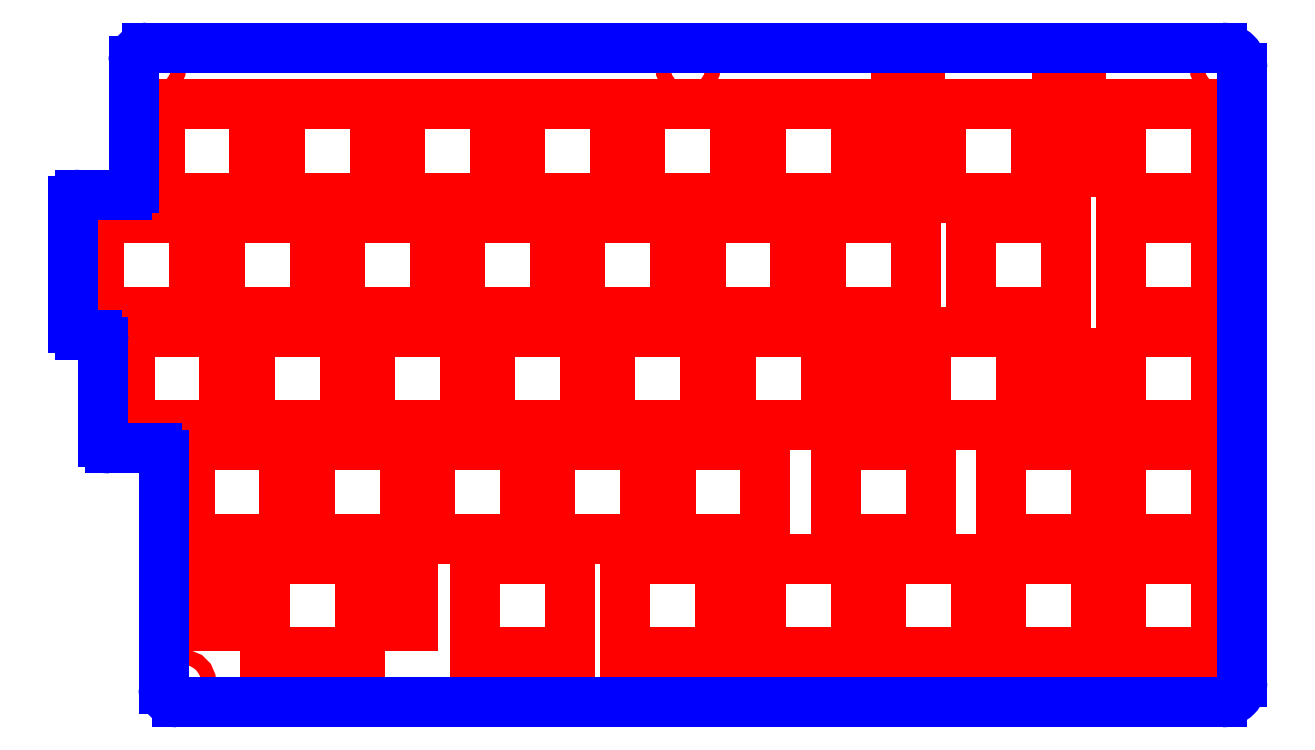
<metadata>
{"format":"dxf","ext":"dxf","renderer":"ezdxf+matplotlib","layout":"modelspace","background":"white","min_lineweight":24,"dpi":150}
</metadata>
<code>
0
SECTION
2
ENTITIES
0
CIRCLE
8
CUTOUTS
10
84.5
20
46
30
0
40
1.1
210
0
220
0
230
1
0
CIRCLE
8
CUTOUTS
10
-71
20
-46
30
0
40
1.1
210
0
220
0
230
1
0
CIRCLE
8
CUTOUTS
10
4.5
20
46
30
0
40
1.1
210
0
220
0
230
1
0
CIRCLE
8
CUTOUTS
10
84.5
20
-46
30
0
40
1.1
210
0
220
0
230
1
0
CIRCLE
8
CUTOUTS
10
6.75
20
-46
30
0
40
1.1
210
0
220
0
230
1
0
CIRCLE
8
CUTOUTS
10
-75.5
20
46
30
0
40
1.1
210
0
220
0
230
1
0
LINE
8
CUTOUTS
10
56.1
20
-3.55
30
0
11
56.1
21
3.3
31
0
0
LINE
8
CUTOUTS
10
56.1
20
3.3
30
0
11
57.45
21
3.3
31
0
0
LINE
8
CUTOUTS
10
57.45
20
3.3
30
0
11
57.45
21
7.95
31
0
0
LINE
8
CUTOUTS
10
57.45
20
7.95
30
0
11
61.05
21
7.95
31
0
0
LINE
8
CUTOUTS
10
61.05
20
7.95
30
0
11
61.05
21
3.3
31
0
0
LINE
8
CUTOUTS
10
61.05
20
3.3
30
0
11
62.4
21
3.3
31
0
0
LINE
8
CUTOUTS
10
62.4
20
3.3
30
0
11
62.4
21
-3.55
31
0
0
LINE
8
CUTOUTS
10
62.4
20
-3.55
30
0
11
56.1
21
-3.55
31
0
0
LINE
8
CUTOUTS
10
-60.4
20
40.5
30
0
11
-60.4
21
26.5
31
0
0
LINE
8
CUTOUTS
10
-60.4
20
26.5
30
0
11
-74.6
21
26.5
31
0
0
LINE
8
CUTOUTS
10
-74.6
20
26.5
30
0
11
-74.6
21
40.5
31
0
0
LINE
8
CUTOUTS
10
-74.6
20
40.5
30
0
11
-60.4
21
40.5
31
0
0
LINE
8
CUTOUTS
10
-13.15
20
-41.5
30
0
11
-27.35
21
-41.5
31
0
0
LINE
8
CUTOUTS
10
-27.35
20
-41.5
30
0
11
-27.35
21
-27.5
31
0
0
LINE
8
CUTOUTS
10
-27.35
20
-27.5
30
0
11
-13.15
21
-27.5
31
0
0
LINE
8
CUTOUTS
10
-13.15
20
-27.5
30
0
11
-13.15
21
-41.5
31
0
0
LINE
8
CUTOUTS
10
65.6
20
-27.5
30
0
11
65.6
21
-41.5
31
0
0
LINE
8
CUTOUTS
10
65.6
20
-41.5
30
0
11
51.4
21
-41.5
31
0
0
LINE
8
CUTOUTS
10
51.4
20
-41.5
30
0
11
51.4
21
-27.5
31
0
0
LINE
8
CUTOUTS
10
51.4
20
-27.5
30
0
11
65.6
21
-27.5
31
0
0
LINE
8
CUTOUTS
10
15.4
20
-27.5
30
0
11
29.6
21
-27.5
31
0
0
LINE
8
CUTOUTS
10
29.6
20
-27.5
30
0
11
29.6
21
-41.5
31
0
0
LINE
8
CUTOUTS
10
29.6
20
-41.5
30
0
11
15.4
21
-41.5
31
0
0
LINE
8
CUTOUTS
10
15.4
20
-41.5
30
0
11
15.4
21
-27.5
31
0
0
LINE
8
CUTOUTS
10
54.35
20
6.5
30
0
11
54.35
21
-7.5
31
0
0
LINE
8
CUTOUTS
10
54.35
20
-7.5
30
0
11
40.15
21
-7.5
31
0
0
LINE
8
CUTOUTS
10
40.15
20
-7.5
30
0
11
40.15
21
6.5
31
0
0
LINE
8
CUTOUTS
10
40.15
20
6.5
30
0
11
54.35
21
6.5
31
0
0
LINE
8
CUTOUTS
10
9.35
20
-27.5
30
0
11
9.35
21
-41.5
31
0
0
LINE
8
CUTOUTS
10
9.35
20
-41.5
30
0
11
-4.85
21
-41.5
31
0
0
LINE
8
CUTOUTS
10
-4.85
20
-41.5
30
0
11
-4.85
21
-27.5
31
0
0
LINE
8
CUTOUTS
10
-4.85
20
-27.5
30
0
11
9.35
21
-27.5
31
0
0
LINE
8
CUTOUTS
10
-10.9
20
-7.5
30
0
11
-25.1
21
-7.5
31
0
0
LINE
8
CUTOUTS
10
-25.1
20
-7.5
30
0
11
-25.1
21
6.5
31
0
0
LINE
8
CUTOUTS
10
-25.1
20
6.5
30
0
11
-10.9
21
6.5
31
0
0
LINE
8
CUTOUTS
10
-10.9
20
6.5
30
0
11
-10.9
21
-7.5
31
0
0
LINE
8
CUTOUTS
10
16.1
20
-10.5
30
0
11
16.1
21
-24.5
31
0
0
LINE
8
CUTOUTS
10
16.1
20
-24.5
30
0
11
1.9
21
-24.5
31
0
0
LINE
8
CUTOUTS
10
1.9
20
-24.5
30
0
11
1.9
21
-10.5
31
0
0
LINE
8
CUTOUTS
10
1.9
20
-10.5
30
0
11
16.1
21
-10.5
31
0
0
LINE
8
CUTOUTS
10
-41.55
20
-26.05
30
0
11
-37.95
21
-26.05
31
0
0
LINE
8
CUTOUTS
10
-37.95
20
-26.05
30
0
11
-37.95
21
-30.7
31
0
0
LINE
8
CUTOUTS
10
-37.95
20
-30.7
30
0
11
-36.6
21
-30.7
31
0
0
LINE
8
CUTOUTS
10
-36.6
20
-30.7
30
0
11
-36.6
21
-37.55
31
0
0
LINE
8
CUTOUTS
10
-36.6
20
-37.55
30
0
11
-42.9
21
-37.55
31
0
0
LINE
8
CUTOUTS
10
-42.9
20
-37.55
30
0
11
-42.9
21
-30.7
31
0
0
LINE
8
CUTOUTS
10
-42.9
20
-30.7
30
0
11
-41.55
21
-30.7
31
0
0
LINE
8
CUTOUTS
10
-41.55
20
-30.7
30
0
11
-41.55
21
-26.05
31
0
0
LINE
8
CUTOUTS
10
-69.4
20
9.5
30
0
11
-83.6
21
9.5
31
0
0
LINE
8
CUTOUTS
10
-83.6
20
9.5
30
0
11
-83.6
21
23.5
31
0
0
LINE
8
CUTOUTS
10
-83.6
20
23.5
30
0
11
-69.4
21
23.5
31
0
0
LINE
8
CUTOUTS
10
-69.4
20
23.5
30
0
11
-69.4
21
9.5
31
0
0
LINE
8
CUTOUTS
10
34.35
20
37.3
30
0
11
35.7
21
37.3
31
0
0
LINE
8
CUTOUTS
10
35.7
20
37.3
30
0
11
35.7
21
41.95
31
0
0
LINE
8
CUTOUTS
10
35.7
20
41.95
30
0
11
39.3
21
41.95
31
0
0
LINE
8
CUTOUTS
10
39.3
20
41.95
30
0
11
39.3
21
37.3
31
0
0
LINE
8
CUTOUTS
10
39.3
20
37.3
30
0
11
40.65
21
37.3
31
0
0
LINE
8
CUTOUTS
10
40.65
20
37.3
30
0
11
40.65
21
30.45
31
0
0
LINE
8
CUTOUTS
10
40.65
20
30.45
30
0
11
34.35
21
30.45
31
0
0
LINE
8
CUTOUTS
10
34.35
20
30.45
30
0
11
34.35
21
37.3
31
0
0
LINE
8
CUTOUTS
10
26.65
20
-10.5
30
0
11
40.85
21
-10.5
31
0
0
LINE
8
CUTOUTS
10
40.85
20
-10.5
30
0
11
40.85
21
-24.5
31
0
0
LINE
8
CUTOUTS
10
40.85
20
-24.5
30
0
11
26.65
21
-24.5
31
0
0
LINE
8
CUTOUTS
10
26.65
20
-24.5
30
0
11
26.65
21
-10.5
31
0
0
LINE
8
CUTOUTS
10
47.6
20
-41.5
30
0
11
33.4
21
-41.5
31
0
0
LINE
8
CUTOUTS
10
33.4
20
-41.5
30
0
11
33.4
21
-27.5
31
0
0
LINE
8
CUTOUTS
10
33.4
20
-27.5
30
0
11
47.6
21
-27.5
31
0
0
LINE
8
CUTOUTS
10
47.6
20
-27.5
30
0
11
47.6
21
-41.5
31
0
0
LINE
8
CUTOUTS
10
-16.1
20
-10.5
30
0
11
-1.9
21
-10.5
31
0
0
LINE
8
CUTOUTS
10
-1.9
20
-10.5
30
0
11
-1.9
21
-24.5
31
0
0
LINE
8
CUTOUTS
10
-1.9
20
-24.5
30
0
11
-16.1
21
-24.5
31
0
0
LINE
8
CUTOUTS
10
-16.1
20
-24.5
30
0
11
-16.1
21
-10.5
31
0
0
LINE
8
CUTOUTS
10
2.6
20
23.5
30
0
11
2.6
21
9.5
31
0
0
LINE
8
CUTOUTS
10
2.6
20
9.5
30
0
11
-11.6
21
9.5
31
0
0
LINE
8
CUTOUTS
10
-11.6
20
9.5
30
0
11
-11.6
21
23.5
31
0
0
LINE
8
CUTOUTS
10
-11.6
20
23.5
30
0
11
2.6
21
23.5
31
0
0
LINE
8
CUTOUTS
10
-43.1
20
-7.5
30
0
11
-43.1
21
6.5
31
0
0
LINE
8
CUTOUTS
10
-43.1
20
6.5
30
0
11
-28.9
21
6.5
31
0
0
LINE
8
CUTOUTS
10
-28.9
20
6.5
30
0
11
-28.9
21
-7.5
31
0
0
LINE
8
CUTOUTS
10
-28.9
20
-7.5
30
0
11
-43.1
21
-7.5
31
0
0
LINE
8
CUTOUTS
10
-44.65
20
-41.5
30
0
11
-58.85
21
-41.5
31
0
0
LINE
8
CUTOUTS
10
-58.85
20
-41.5
30
0
11
-58.85
21
-27.5
31
0
0
LINE
8
CUTOUTS
10
-58.85
20
-27.5
30
0
11
-44.65
21
-27.5
31
0
0
LINE
8
CUTOUTS
10
-44.65
20
-27.5
30
0
11
-44.65
21
-41.5
31
0
0
LINE
8
CUTOUTS
10
-65.6
20
23.5
30
0
11
-51.4
21
23.5
31
0
0
LINE
8
CUTOUTS
10
-51.4
20
23.5
30
0
11
-51.4
21
9.5
31
0
0
LINE
8
CUTOUTS
10
-51.4
20
9.5
30
0
11
-65.6
21
9.5
31
0
0
LINE
8
CUTOUTS
10
-65.6
20
9.5
30
0
11
-65.6
21
23.5
31
0
0
LINE
8
CUTOUTS
10
20.6
20
9.5
30
0
11
6.4
21
9.5
31
0
0
LINE
8
CUTOUTS
10
6.4
20
9.5
30
0
11
6.4
21
23.5
31
0
0
LINE
8
CUTOUTS
10
6.4
20
23.5
30
0
11
20.6
21
23.5
31
0
0
LINE
8
CUTOUTS
10
20.6
20
23.5
30
0
11
20.6
21
9.5
31
0
0
LINE
8
CUTOUTS
10
69.4
20
-41.5
30
0
11
69.4
21
-27.5
31
0
0
LINE
8
CUTOUTS
10
69.4
20
-27.5
30
0
11
83.6
21
-27.5
31
0
0
LINE
8
CUTOUTS
10
83.6
20
-27.5
30
0
11
83.6
21
-41.5
31
0
0
LINE
8
CUTOUTS
10
83.6
20
-41.5
30
0
11
69.4
21
-41.5
31
0
0
LINE
8
CUTOUTS
10
-2.6
20
40.5
30
0
11
11.6
21
40.5
31
0
0
LINE
8
CUTOUTS
10
11.6
20
40.5
30
0
11
11.6
21
26.5
31
0
0
LINE
8
CUTOUTS
10
11.6
20
26.5
30
0
11
-2.6
21
26.5
31
0
0
LINE
8
CUTOUTS
10
-2.6
20
26.5
30
0
11
-2.6
21
40.5
31
0
0
LINE
8
CUTOUTS
10
-60.6
20
-37.55
30
0
11
-66.9
21
-37.55
31
0
0
LINE
8
CUTOUTS
10
-66.9
20
-37.55
30
0
11
-66.9
21
-30.7
31
0
0
LINE
8
CUTOUTS
10
-66.9
20
-30.7
30
0
11
-65.55
21
-30.7
31
0
0
LINE
8
CUTOUTS
10
-65.55
20
-30.7
30
0
11
-65.55
21
-26.05
31
0
0
LINE
8
CUTOUTS
10
-65.55
20
-26.05
30
0
11
-61.95
21
-26.05
31
0
0
LINE
8
CUTOUTS
10
-61.95
20
-26.05
30
0
11
-61.95
21
-30.7
31
0
0
LINE
8
CUTOUTS
10
-61.95
20
-30.7
30
0
11
-60.6
21
-30.7
31
0
0
LINE
8
CUTOUTS
10
-60.6
20
-30.7
30
0
11
-60.6
21
-37.55
31
0
0
LINE
8
CUTOUTS
10
-7.1
20
6.5
30
0
11
7.1
21
6.5
31
0
0
LINE
8
CUTOUTS
10
7.1
20
6.5
30
0
11
7.1
21
-7.5
31
0
0
LINE
8
CUTOUTS
10
7.1
20
-7.5
30
0
11
-7.1
21
-7.5
31
0
0
LINE
8
CUTOUTS
10
-7.1
20
-7.5
30
0
11
-7.1
21
6.5
31
0
0
LINE
8
CUTOUTS
10
10.9
20
6.5
30
0
11
25.1
21
6.5
31
0
0
LINE
8
CUTOUTS
10
25.1
20
6.5
30
0
11
25.1
21
-7.5
31
0
0
LINE
8
CUTOUTS
10
25.1
20
-7.5
30
0
11
10.9
21
-7.5
31
0
0
LINE
8
CUTOUTS
10
10.9
20
-7.5
30
0
11
10.9
21
6.5
31
0
0
LINE
8
CUTOUTS
10
-37.9
20
-10.5
30
0
11
-37.9
21
-24.5
31
0
0
LINE
8
CUTOUTS
10
-37.9
20
-24.5
30
0
11
-52.1
21
-24.5
31
0
0
LINE
8
CUTOUTS
10
-52.1
20
-24.5
30
0
11
-52.1
21
-10.5
31
0
0
LINE
8
CUTOUTS
10
-52.1
20
-10.5
30
0
11
-37.9
21
-10.5
31
0
0
LINE
8
CUTOUTS
10
-6.4
20
26.5
30
0
11
-20.6
21
26.5
31
0
0
LINE
8
CUTOUTS
10
-20.6
20
26.5
30
0
11
-20.6
21
40.5
31
0
0
LINE
8
CUTOUTS
10
-20.6
20
40.5
30
0
11
-6.4
21
40.5
31
0
0
LINE
8
CUTOUTS
10
-6.4
20
40.5
30
0
11
-6.4
21
26.5
31
0
0
LINE
8
CUTOUTS
10
56.6
20
40.5
30
0
11
56.6
21
26.5
31
0
0
LINE
8
CUTOUTS
10
56.6
20
26.5
30
0
11
42.4
21
26.5
31
0
0
LINE
8
CUTOUTS
10
42.4
20
26.5
30
0
11
42.4
21
40.5
31
0
0
LINE
8
CUTOUTS
10
42.4
20
40.5
30
0
11
56.6
21
40.5
31
0
0
LINE
8
CUTOUTS
10
15.4
20
40.5
30
0
11
29.6
21
40.5
31
0
0
LINE
8
CUTOUTS
10
29.6
20
40.5
30
0
11
29.6
21
26.5
31
0
0
LINE
8
CUTOUTS
10
29.6
20
26.5
30
0
11
15.4
21
26.5
31
0
0
LINE
8
CUTOUTS
10
15.4
20
26.5
30
0
11
15.4
21
40.5
31
0
0
LINE
8
CUTOUTS
10
38.4
20
3.3
30
0
11
38.4
21
-3.55
31
0
0
LINE
8
CUTOUTS
10
38.4
20
-3.55
30
0
11
32.1
21
-3.55
31
0
0
LINE
8
CUTOUTS
10
32.1
20
-3.55
30
0
11
32.1
21
3.3
31
0
0
LINE
8
CUTOUTS
10
32.1
20
3.3
30
0
11
33.45
21
3.3
31
0
0
LINE
8
CUTOUTS
10
33.45
20
3.3
30
0
11
33.45
21
7.95
31
0
0
LINE
8
CUTOUTS
10
33.45
20
7.95
30
0
11
37.05
21
7.95
31
0
0
LINE
8
CUTOUTS
10
37.05
20
7.95
30
0
11
37.05
21
3.3
31
0
0
LINE
8
CUTOUTS
10
37.05
20
3.3
30
0
11
38.4
21
3.3
31
0
0
LINE
8
CUTOUTS
10
69.4
20
6.5
30
0
11
83.6
21
6.5
31
0
0
LINE
8
CUTOUTS
10
83.6
20
6.5
30
0
11
83.6
21
-7.5
31
0
0
LINE
8
CUTOUTS
10
83.6
20
-7.5
30
0
11
69.4
21
-7.5
31
0
0
LINE
8
CUTOUTS
10
69.4
20
-7.5
30
0
11
69.4
21
6.5
31
0
0
LINE
8
CUTOUTS
10
-42.4
20
26.5
30
0
11
-56.6
21
26.5
31
0
0
LINE
8
CUTOUTS
10
-56.6
20
26.5
30
0
11
-56.6
21
40.5
31
0
0
LINE
8
CUTOUTS
10
-56.6
20
40.5
30
0
11
-42.4
21
40.5
31
0
0
LINE
8
CUTOUTS
10
-42.4
20
40.5
30
0
11
-42.4
21
26.5
31
0
0
LINE
8
CUTOUTS
10
69.4
20
-10.5
30
0
11
83.6
21
-10.5
31
0
0
LINE
8
CUTOUTS
10
83.6
20
-10.5
30
0
11
83.6
21
-24.5
31
0
0
LINE
8
CUTOUTS
10
83.6
20
-24.5
30
0
11
69.4
21
-24.5
31
0
0
LINE
8
CUTOUTS
10
69.4
20
-24.5
30
0
11
69.4
21
-10.5
31
0
0
LINE
8
CUTOUTS
10
64.65
20
30.45
30
0
11
58.35
21
30.45
31
0
0
LINE
8
CUTOUTS
10
58.35
20
30.45
30
0
11
58.35
21
37.3
31
0
0
LINE
8
CUTOUTS
10
58.35
20
37.3
30
0
11
59.7
21
37.3
31
0
0
LINE
8
CUTOUTS
10
59.7
20
37.3
30
0
11
59.7
21
41.95
31
0
0
LINE
8
CUTOUTS
10
59.7
20
41.95
30
0
11
63.3
21
41.95
31
0
0
LINE
8
CUTOUTS
10
63.3
20
41.95
30
0
11
63.3
21
37.3
31
0
0
LINE
8
CUTOUTS
10
63.3
20
37.3
30
0
11
64.65
21
37.3
31
0
0
LINE
8
CUTOUTS
10
64.65
20
37.3
30
0
11
64.65
21
30.45
31
0
0
LINE
8
CUTOUTS
10
-29.6
20
23.5
30
0
11
-15.4
21
23.5
31
0
0
LINE
8
CUTOUTS
10
-15.4
20
23.5
30
0
11
-15.4
21
9.5
31
0
0
LINE
8
CUTOUTS
10
-15.4
20
9.5
30
0
11
-29.6
21
9.5
31
0
0
LINE
8
CUTOUTS
10
-29.6
20
9.5
30
0
11
-29.6
21
23.5
31
0
0
LINE
8
CUTOUTS
10
61.1
20
9.5
30
0
11
46.9
21
9.5
31
0
0
LINE
8
CUTOUTS
10
46.9
20
9.5
30
0
11
46.9
21
23.5
31
0
0
LINE
8
CUTOUTS
10
46.9
20
23.5
30
0
11
61.1
21
23.5
31
0
0
LINE
8
CUTOUTS
10
61.1
20
23.5
30
0
11
61.1
21
9.5
31
0
0
LINE
8
CUTOUTS
10
69.4
20
23.5
30
0
11
83.6
21
23.5
31
0
0
LINE
8
CUTOUTS
10
83.6
20
23.5
30
0
11
83.6
21
9.5
31
0
0
LINE
8
CUTOUTS
10
83.6
20
9.5
30
0
11
69.4
21
9.5
31
0
0
LINE
8
CUTOUTS
10
69.4
20
9.5
30
0
11
69.4
21
23.5
31
0
0
LINE
8
CUTOUTS
10
-55.9
20
-10.5
30
0
11
-55.9
21
-24.5
31
0
0
LINE
8
CUTOUTS
10
-55.9
20
-24.5
30
0
11
-70.1
21
-24.5
31
0
0
LINE
8
CUTOUTS
10
-70.1
20
-24.5
30
0
11
-70.1
21
-10.5
31
0
0
LINE
8
CUTOUTS
10
-70.1
20
-10.5
30
0
11
-55.9
21
-10.5
31
0
0
LINE
8
CUTOUTS
10
-34.1
20
-10.5
30
0
11
-19.9
21
-10.5
31
0
0
LINE
8
CUTOUTS
10
-19.9
20
-10.5
30
0
11
-19.9
21
-24.5
31
0
0
LINE
8
CUTOUTS
10
-19.9
20
-24.5
30
0
11
-34.1
21
-24.5
31
0
0
LINE
8
CUTOUTS
10
-34.1
20
-24.5
30
0
11
-34.1
21
-10.5
31
0
0
LINE
8
CUTOUTS
10
51.4
20
-24.5
30
0
11
51.4
21
-10.5
31
0
0
LINE
8
CUTOUTS
10
51.4
20
-10.5
30
0
11
65.6
21
-10.5
31
0
0
LINE
8
CUTOUTS
10
65.6
20
-10.5
30
0
11
65.6
21
-24.5
31
0
0
LINE
8
CUTOUTS
10
65.6
20
-24.5
30
0
11
51.4
21
-24.5
31
0
0
LINE
8
CUTOUTS
10
-64.9
20
6.5
30
0
11
-64.9
21
-7.5
31
0
0
LINE
8
CUTOUTS
10
-64.9
20
-7.5
30
0
11
-79.1
21
-7.5
31
0
0
LINE
8
CUTOUTS
10
-79.1
20
-7.5
30
0
11
-79.1
21
6.5
31
0
0
LINE
8
CUTOUTS
10
-79.1
20
6.5
30
0
11
-64.9
21
6.5
31
0
0
LINE
8
CUTOUTS
10
-61.1
20
6.5
30
0
11
-46.9
21
6.5
31
0
0
LINE
8
CUTOUTS
10
-46.9
20
6.5
30
0
11
-46.9
21
-7.5
31
0
0
LINE
8
CUTOUTS
10
-46.9
20
-7.5
30
0
11
-61.1
21
-7.5
31
0
0
LINE
8
CUTOUTS
10
-61.1
20
-7.5
30
0
11
-61.1
21
6.5
31
0
0
LINE
8
CUTOUTS
10
-38.6
20
26.5
30
0
11
-38.6
21
40.5
31
0
0
LINE
8
CUTOUTS
10
-38.6
20
40.5
30
0
11
-24.4
21
40.5
31
0
0
LINE
8
CUTOUTS
10
-24.4
20
40.5
30
0
11
-24.4
21
26.5
31
0
0
LINE
8
CUTOUTS
10
-24.4
20
26.5
30
0
11
-38.6
21
26.5
31
0
0
LINE
8
CUTOUTS
10
83.6
20
40.5
30
0
11
83.6
21
26.5
31
0
0
LINE
8
CUTOUTS
10
83.6
20
26.5
30
0
11
69.4
21
26.5
31
0
0
LINE
8
CUTOUTS
10
69.4
20
26.5
30
0
11
69.4
21
40.5
31
0
0
LINE
8
CUTOUTS
10
69.4
20
40.5
30
0
11
83.6
21
40.5
31
0
0
LINE
8
CUTOUTS
10
-47.6
20
9.5
30
0
11
-47.6
21
23.5
31
0
0
LINE
8
CUTOUTS
10
-47.6
20
23.5
30
0
11
-33.4
21
23.5
31
0
0
LINE
8
CUTOUTS
10
-33.4
20
23.5
30
0
11
-33.4
21
9.5
31
0
0
LINE
8
CUTOUTS
10
-33.4
20
9.5
30
0
11
-47.6
21
9.5
31
0
0
LINE
8
CUTOUTS
10
24.4
20
9.5
30
0
11
24.4
21
23.5
31
0
0
LINE
8
CUTOUTS
10
24.4
20
23.5
30
0
11
38.6
21
23.5
31
0
0
LINE
8
CUTOUTS
10
38.6
20
23.5
30
0
11
38.6
21
9.5
31
0
0
LINE
8
CUTOUTS
10
38.6
20
9.5
30
0
11
24.4
21
9.5
31
0
0
LINE
8
PERIMETER
10
-83
20
5
30
0
11
-83
21
-10
31
0
0
ARC
8
PERIMETER
10
-82
20
-10
30
0
40
1
210
0
220
0
230
1
50
180
51
270
0
LINE
8
PERIMETER
10
-82
20
-11
30
0
11
-75
21
-11
31
0
0
ARC
8
PERIMETER
10
-75
20
-12
30
0
40
1
210
0
220
-0
230
1
50
0
51
90
0
LINE
8
PERIMETER
10
-74
20
-12
30
0
11
-74
21
-47
31
0
0
ARC
8
PERIMETER
10
-72
20
-47
30
0
40
2
210
0
220
0
230
1
50
180
51
270
0
LINE
8
PERIMETER
10
-72
20
-49
30
0
11
84.5
21
-49
31
0
0
ARC
8
PERIMETER
10
84.5
20
-46
30
0
40
3
210
0
220
0
230
1
50
-90
51
0
0
LINE
8
PERIMETER
10
87.5
20
-46
30
0
11
87.5
21
46
31
0
0
ARC
8
PERIMETER
10
84.5
20
46
30
0
40
3
210
-0
220
0
230
1
50
0
51
90
0
LINE
8
PERIMETER
10
84.5
20
49
30
0
11
-76.5
21
49
31
0
0
ARC
8
PERIMETER
10
-76.5
20
47
30
0
40
2
210
0
220
-0
230
1
50
90
51
180
0
LINE
8
PERIMETER
10
-78.5
20
47
30
0
11
-78.5
21
28
31
0
0
ARC
8
PERIMETER
10
-79.5
20
28
30
0
40
1
210
-0
220
0
230
1
50
-90
51
0
0
LINE
8
PERIMETER
10
-79.5
20
27
30
0
11
-86.5
21
27
31
0
0
ARC
8
PERIMETER
10
-86.5
20
26
30
0
40
1
210
0
220
-0
230
1
50
90
51
180
0
LINE
8
PERIMETER
10
-87.5
20
26
30
0
11
-87.5
21
7
31
0
0
ARC
8
PERIMETER
10
-86.5
20
7
30
0
40
1
210
0
220
0
230
1
50
180
51
270
0
LINE
8
PERIMETER
10
-86.5
20
6
30
0
11
-84
21
6
31
0
0
ARC
8
PERIMETER
10
-84
20
5
30
0
40
1
210
0
220
-0
230
1
50
0
51
90
0
ENDSEC
0
EOF

</code>
